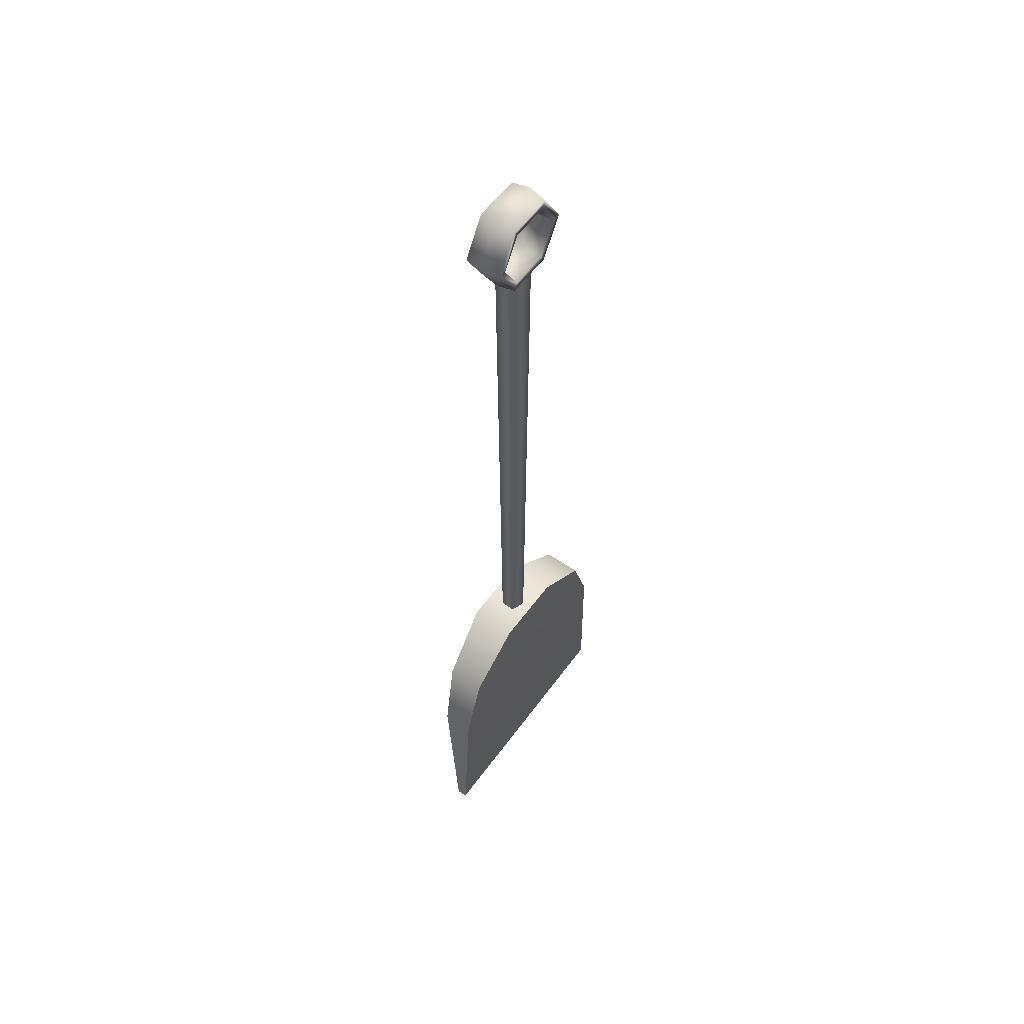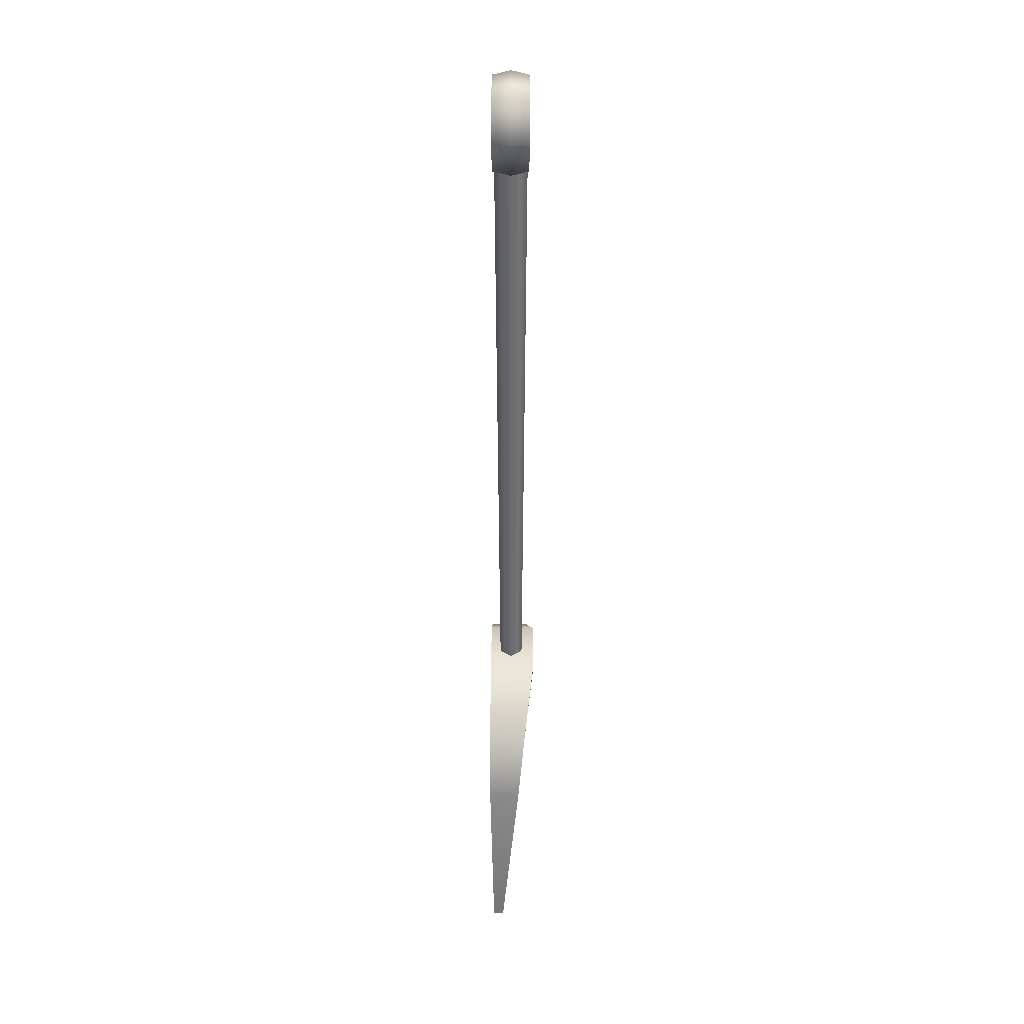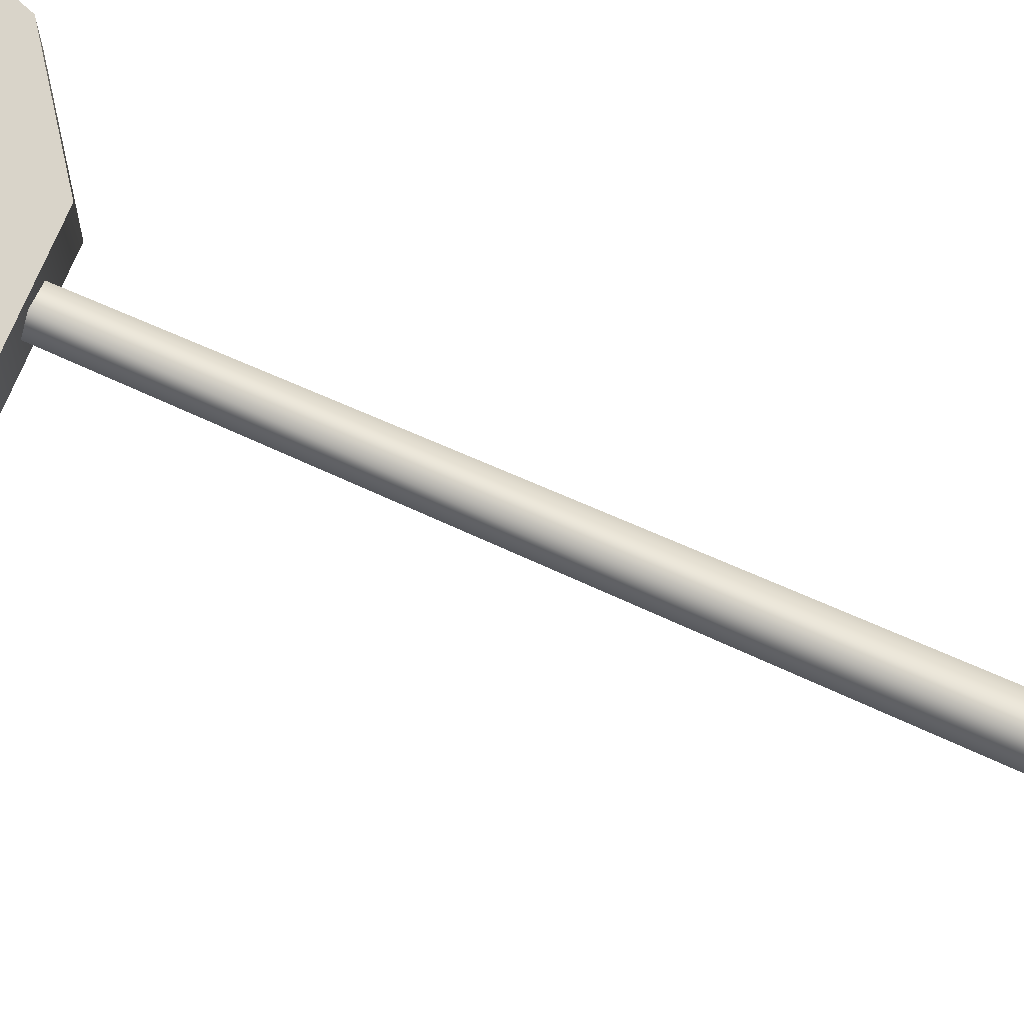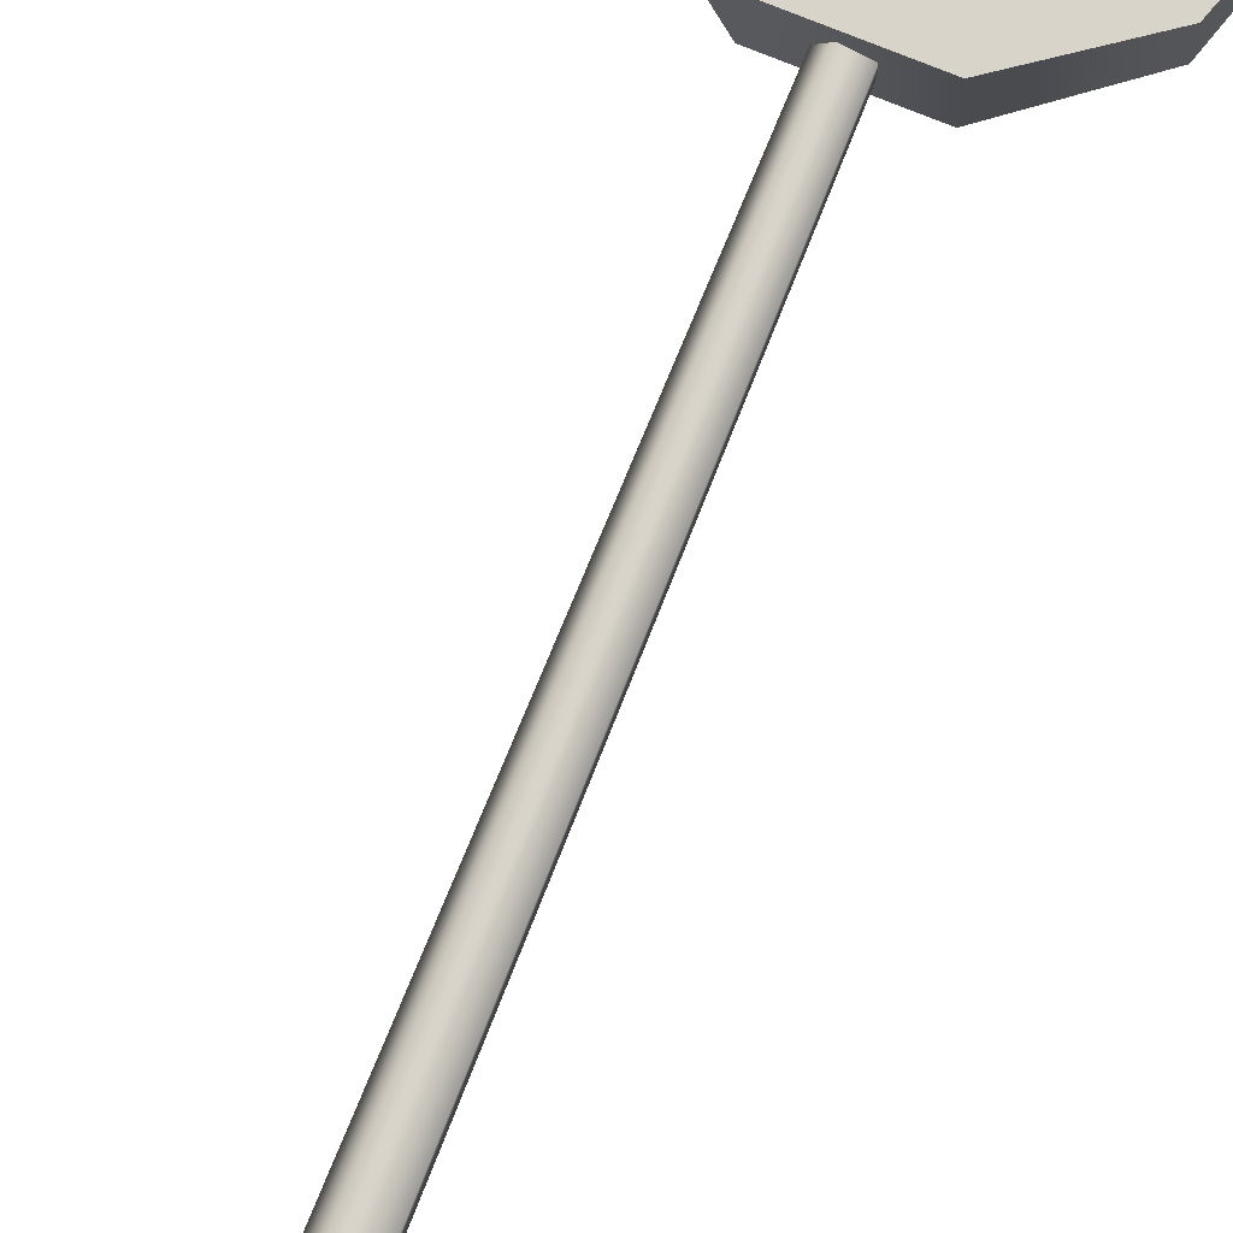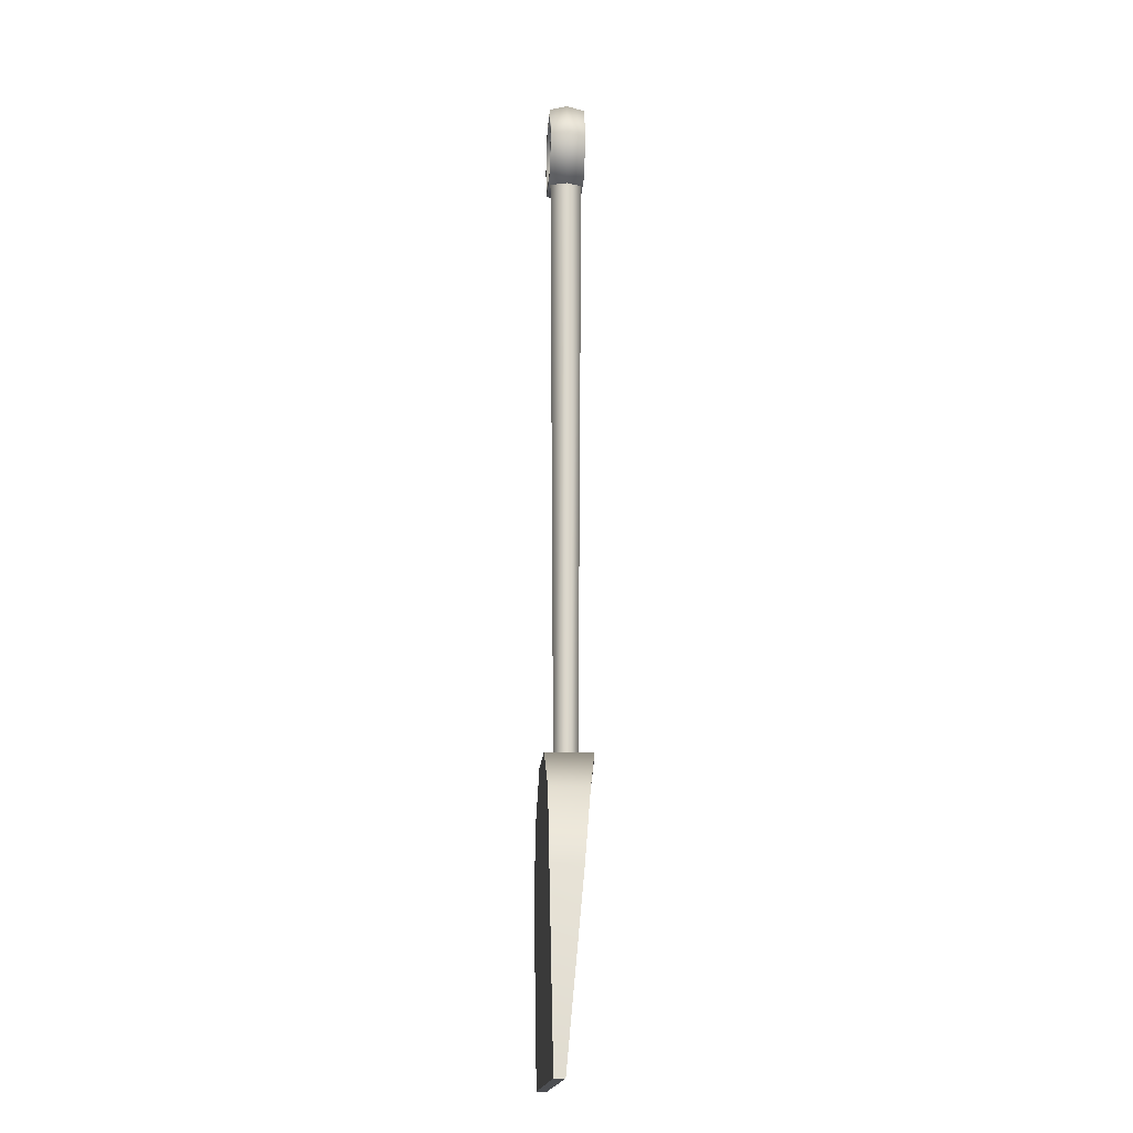
<metadata>
{"format":"obj","ext":"obj","renderer":"f3d","projection":"perspective","resolution":1024,"background":"white","views":[{"elev":57.7,"azim":-54.2,"up":"+Y"},{"elev":35.9,"azim":90.4,"up":"+Y"},{"elev":74.9,"azim":113.7,"up":"+Z"},{"elev":75.7,"azim":-158.0,"up":"+Z"},{"elev":-17.0,"azim":86.0,"up":"+Y"}]}
</metadata>
<code>
g default
v -1 -2.538 0.1946
v -0.809 -1.95 0.1946
v -0.309 -1.587 0.1946
v 0.309 -1.587 0.1946
v 0.809 -1.95 0.1946
v 1 -2.538 0.1946
v 0 -2.538 0.1946
v 0 -2.538 0.05142
v -1.068 -4.051 0.07982
v 0 -4.051 0.07982
v 0 -4.051 0.1662
v -1.068 -4.051 0.1662
v 1.068 -4.051 0.07982
v 1.068 -4.051 0.1662
v 0.8651 -2.538 0.05142
v 0.6972 -2.031 0.05142
v 0.2659 -1.72 0.05142
v -0.2654 -1.721 0.05142
v -0.6826 -2.042 0.05142
v -0.8715 -2.538 0.05142
v -1 -2.539 -0.06475
v -0.809 -1.95 -0.1236
v -0.7677 -1.984 -0.1236
v -0.9802 -2.544 -0.06475
v -0.309 -1.587 -0.1946
v -0.2982 -1.623 -0.1946
v 0.309 -1.587 -0.1946
v 0.2996 -1.622 -0.1946
v 0.809 -1.95 -0.1236
v 0.7849 -1.972 -0.1236
v 1 -2.539 -0.06475
v 0.9738 -2.544 -0.06475
v 0.0352 -1.596 -0.08926
v -0.08001 -1.596 -0.05182
v -0.08001 -1.596 0.06932
v 0.0352 -1.596 0.1068
v 0.1064 -1.596 0.008751
v 0.04271 3.393 -0.1227
v -0.1118 3.393 -0.07248
v -0.1118 3.393 0.08999
v 0.04271 3.393 0.1402
v 0.1382 3.393 0.008751
v 0.1329 3.473 0.009627
v -0.1329 3.473 0.009627
v -0.2658 3.703 0.009627
v -0.1329 3.933 0.009627
v 0.1329 3.933 0.009627
v 0.2658 3.703 0.009627
v 0.1498 3.444 -0.1359
v -0.1498 3.444 -0.1359
v -0.2997 3.703 -0.1359
v -0.1498 3.963 -0.1359
v 0.1498 3.963 -0.1359
v 0.2997 3.703 -0.1359
v 0.1837 3.385 -0.1359
v -0.1837 3.385 -0.1359
v -0.3674 3.703 -0.1359
v -0.1837 4.021 -0.1359
v 0.1837 4.021 -0.1359
v 0.3674 3.703 -0.1359
v 0.2006 3.356 0.009627
v -0.2006 3.356 0.009627
v -0.4012 3.703 0.009627
v -0.2006 4.051 0.009627
v 0.2006 4.051 0.009627
v 0.4012 3.703 0.009627
v 0.1837 3.385 0.1552
v -0.1837 3.385 0.1552
v -0.3674 3.703 0.1552
v -0.1837 4.021 0.1552
v 0.1837 4.021 0.1552
v 0.3674 3.703 0.1552
v 0.1498 3.444 0.1552
v -0.1498 3.444 0.1552
v -0.2997 3.703 0.1552
v -0.1498 3.963 0.1552
v 0.1498 3.963 0.1552
v 0.2997 3.703 0.1552
g polySurface115
f 2 1 7
f 3 2 7
f 4 3 7
f 5 4 7
f 6 5 7
f 21 22 23 24
f 22 25 26 23
f 25 27 28 26
f 27 29 30 28
f 29 31 32 30
f 9 10 11 12
f 11 10 13 14
f 21 24 9
f 7 1 12 11
f 9 12 1 21
f 13 32 31
f 6 7 11 14
f 8 15 13 10
f 16 15 8
f 17 16 8
f 18 17 8
f 19 18 8
f 20 19 8
f 9 20 8 10
f 2 22 21 1
f 19 20 24 23
f 3 25 22 2
f 18 19 23 26
f 4 27 25 3
f 17 18 26 28
f 5 29 27 4
f 16 17 28 30
f 6 31 29 5
f 15 16 30 32
f 20 9 24
f 13 15 32
f 13 31 6 14
f 33 34 39 38
f 34 35 40 39
f 35 36 41 40
f 36 37 42 41
f 37 33 38 42
f 44 43 49 50
f 45 44 50 51
f 46 45 51 52
f 47 46 52 53
f 48 47 53 54
f 43 48 54 49
f 50 49 55 56
f 51 50 56 57
f 52 51 57 58
f 53 52 58 59
f 54 53 59 60
f 49 54 60 55
f 56 55 61 62
f 57 56 62 63
f 58 57 63 64
f 59 58 64 65
f 60 59 65 66
f 55 60 66 61
f 62 61 67 68
f 63 62 68 69
f 64 63 69 70
f 65 64 70 71
f 66 65 71 72
f 61 66 72 67
f 68 67 73 74
f 69 68 74 75
f 70 69 75 76
f 71 70 76 77
f 72 71 77 78
f 67 72 78 73
f 74 73 43 44
f 75 74 44 45
f 76 75 45 46
f 77 76 46 47
f 78 77 47 48
f 73 78 48 43

</code>
